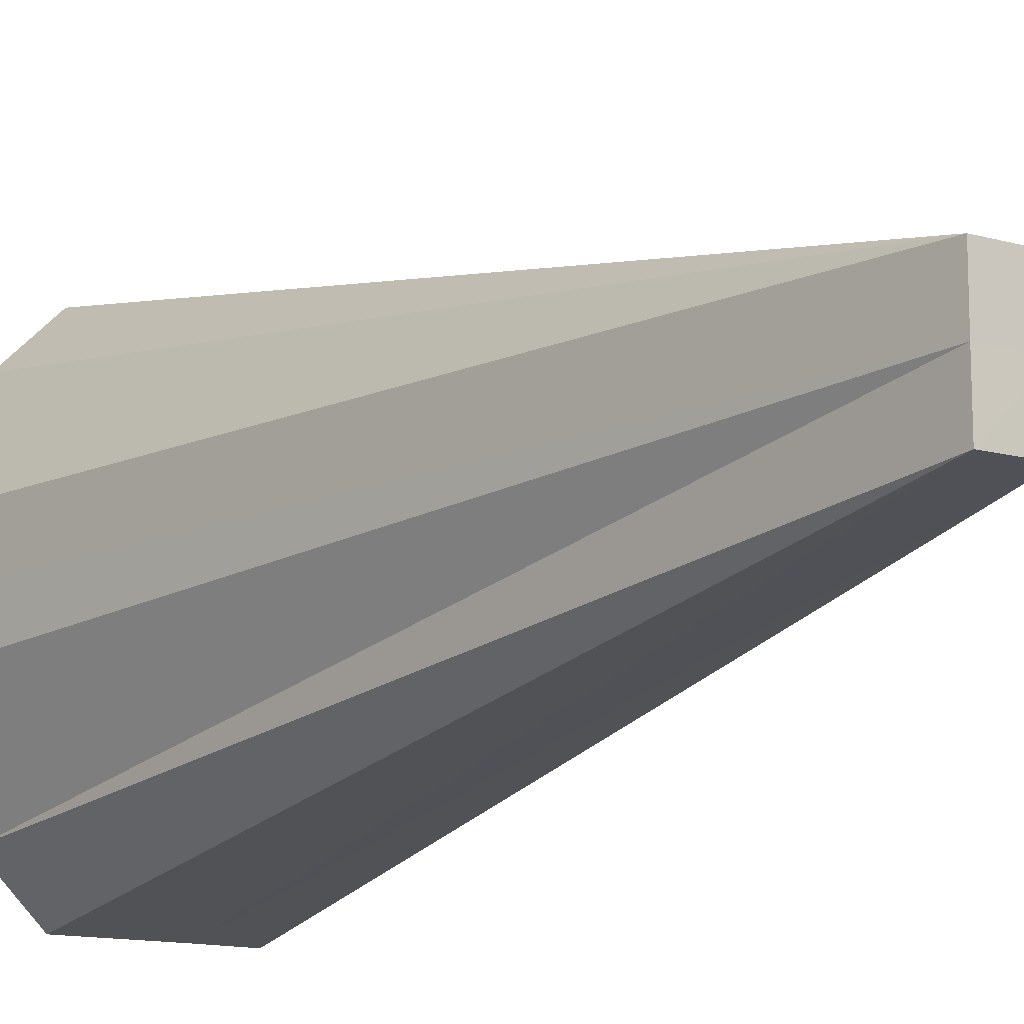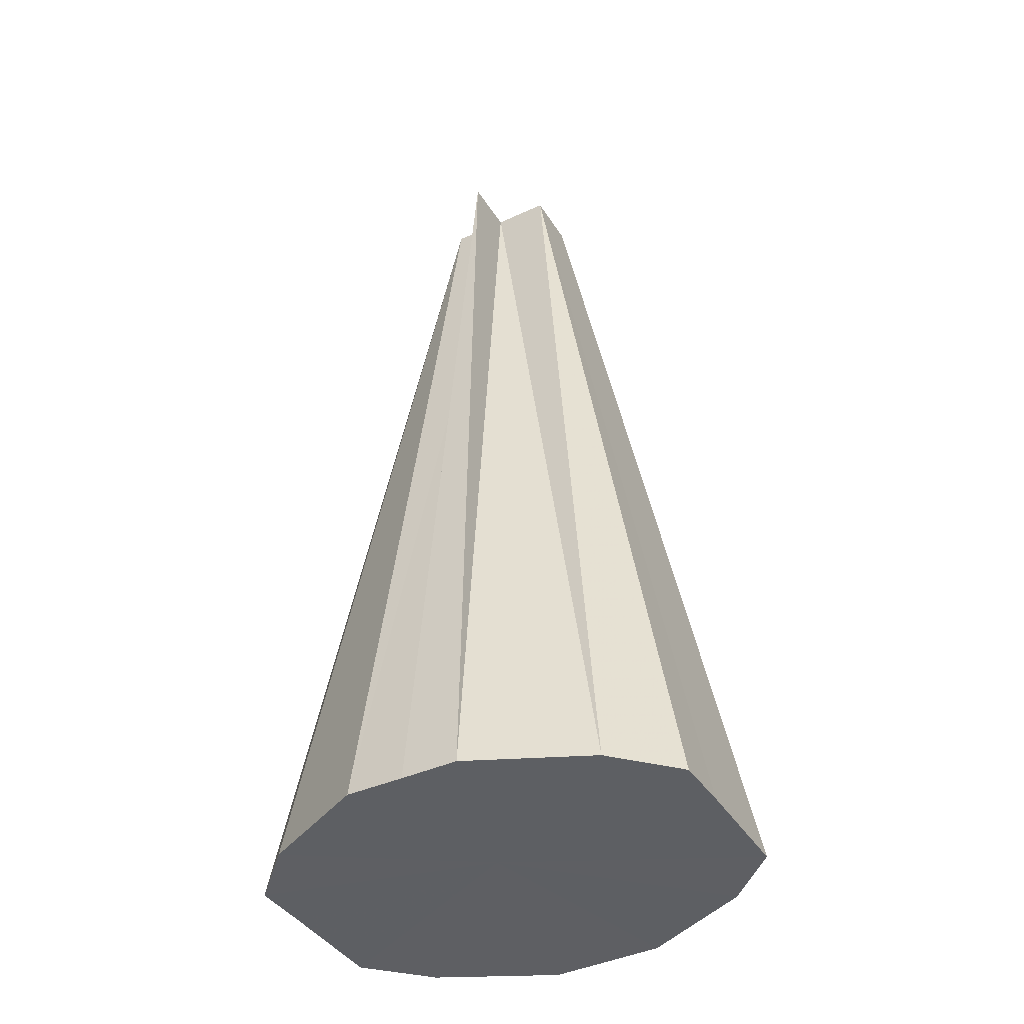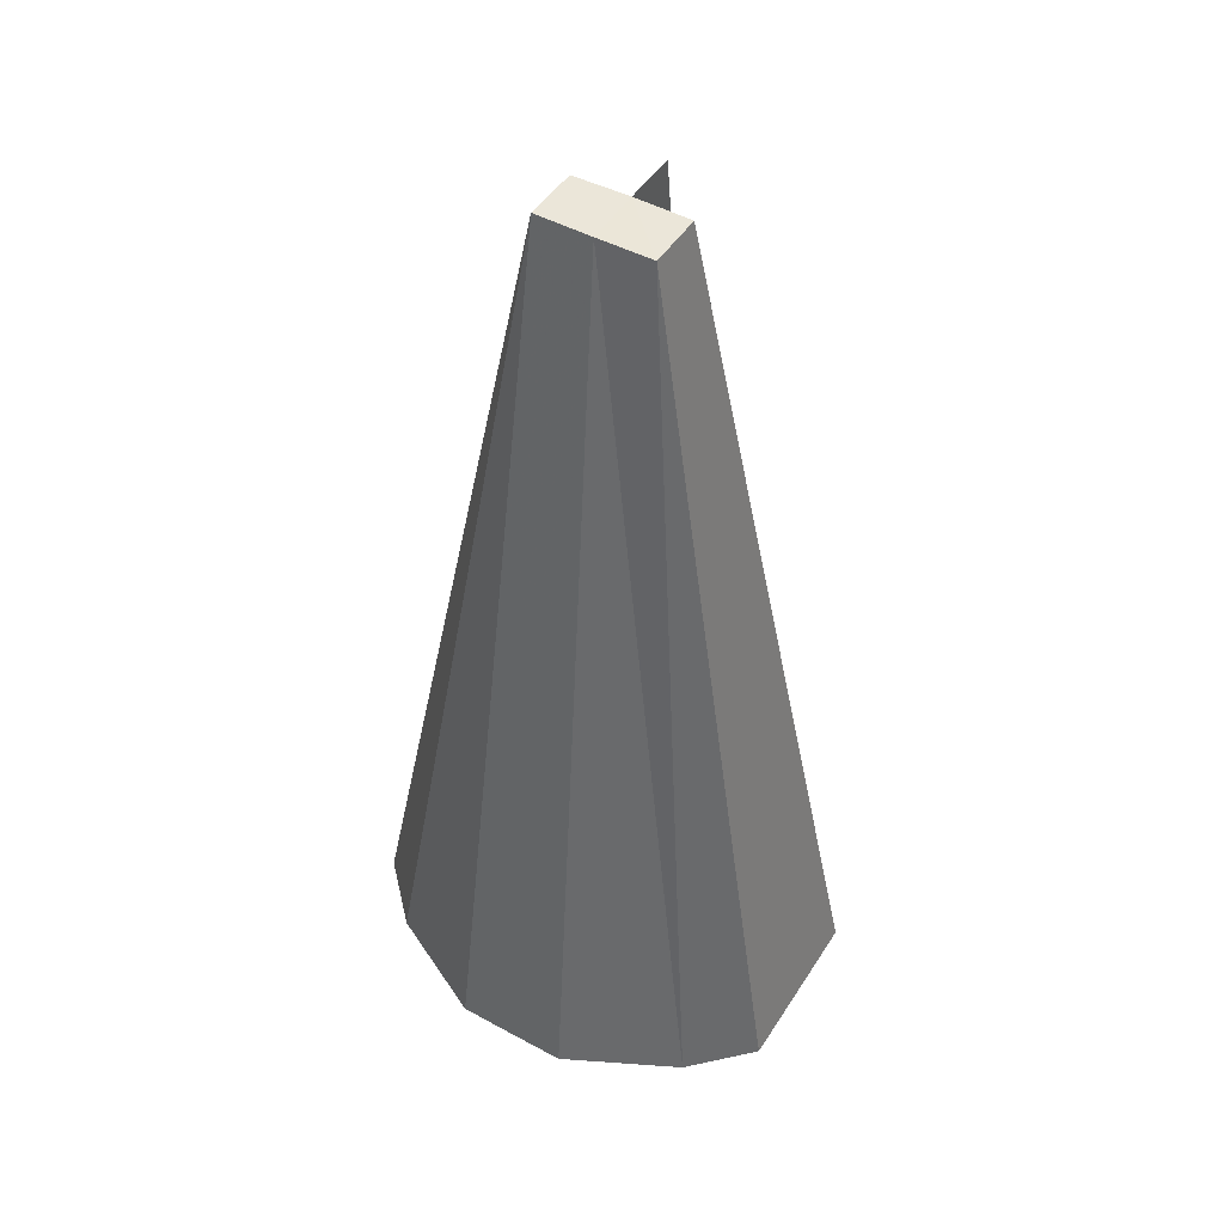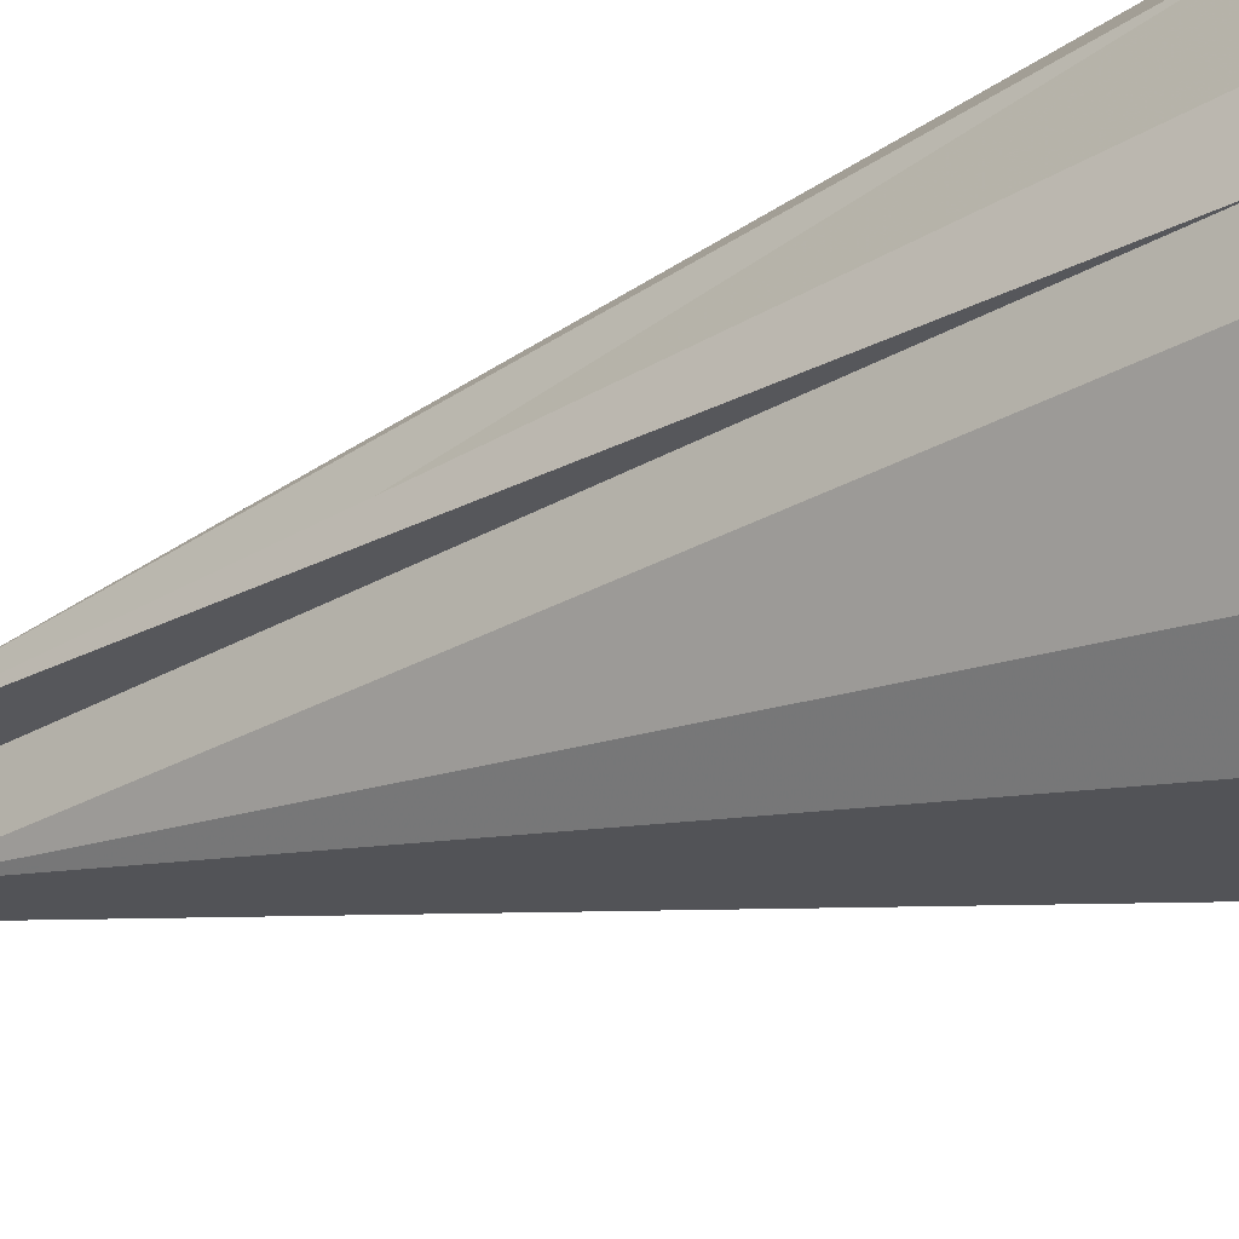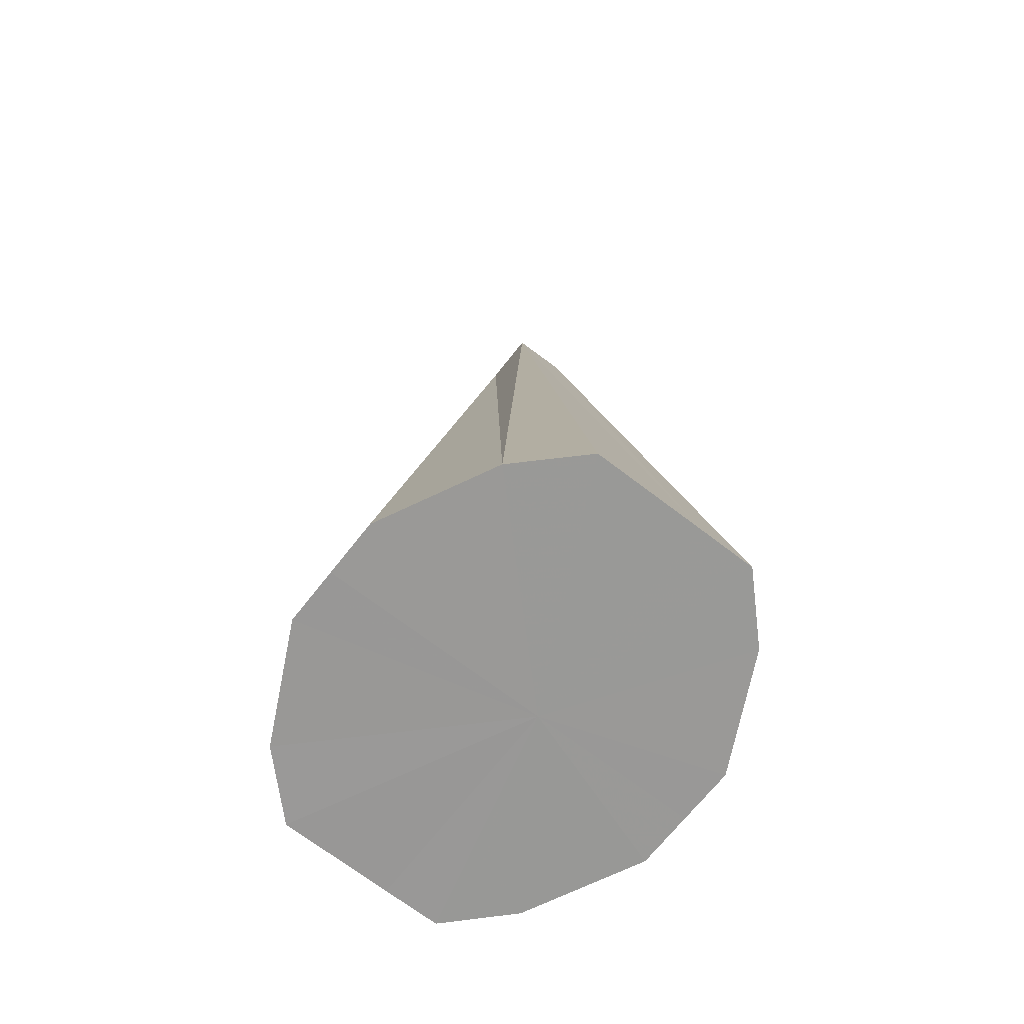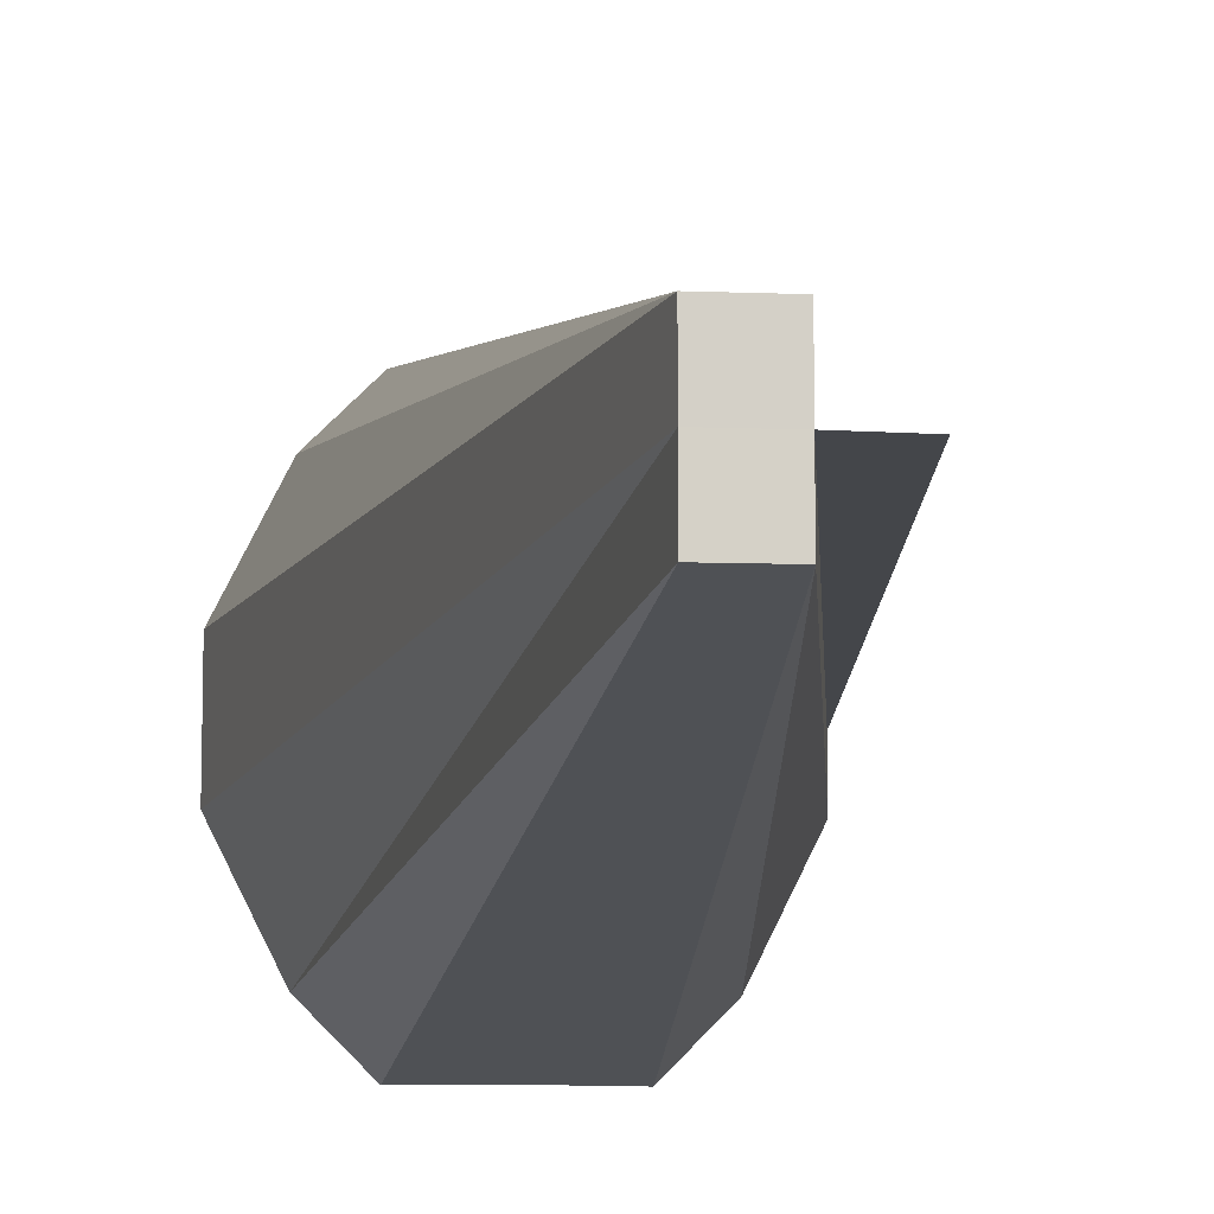
<metadata>
{"format":"obj","ext":"obj","renderer":"f3d","projection":"perspective","resolution":1024,"background":"white","views":[{"elev":-12.8,"azim":-33.9,"up":"+Y"},{"elev":-40.5,"azim":119.5,"up":"+Z"},{"elev":47.6,"azim":-58.7,"up":"+Z"},{"elev":-27.0,"azim":121.6,"up":"+Y"},{"elev":-68.7,"azim":-37.8,"up":"+Z"},{"elev":-9.4,"azim":-7.1,"up":"+Y"}]}
</metadata>
<code>
o 31045
v 2159 1871 14.2
v 2159 1871 14.2
v 2159 1871 14.36
v 2159 1871 14.2
v 2159 1871 14.2
v 2159 1871 14.2
v 2159 1871 14.36
v 2159 1871 14.36
v 2159 1871 14.36
v 2159 1871 14.2
v 2159 1871 14.36
v 2159 1871 14.2
v 2159 1871 14.2
v 2159 1871 14.36
v 2159 1871 14.36
v 2159 1871 14.36
v 2159 1871 14.2
v 2159 1871 14.2
v 2159 1871 14.2
v 2159 1871 14.2
v 2159 1871 14.2
v 2159 1871 14.36
v 2159 1871 14.2
v 2159 1871 14.36
v 2159 1871 14.2
v 2159 1871 14.2
v 2159 1871 14.2
v 2159 1871 14.2
v 2159 1871 14.2
v 2159 1871 14.2
v 2159 1871 14.36
v 2159 1871 14.2
v 2159 1871 14.36
v 2159 1871 14.2
v 2159 1871 14.36
v 2159 1871 14.2
v 2159 1871 14.2
v 2159 1871 14.36
v 2159 1871 14.36
v 2159 1871 14.2
v 2159 1871 14.2
v 2159 1871 14.2
v 2159 1871 14.2
v 2159 1871 14.2
v 2159 1871 14.2
v 2159 1871 14.2
v 2159 1871 14.2
v 2159 1871 14.2
v 2159 1871 14.2
v 2159 1871 14.2
v 2159 1871 14.2
v 2159 1871 14.2
v 2159 1871 14.2
v 2159 1871 14.2
v 2159 1871 14.2
v 2159 1871 14.2
v 2159 1871 14.36
v 2159 1871 14.36
f 1 2 3
f 4 1 3
f 5 4 3
f 6 5 7
f 8 9 7
f 10 11 3
f 2 12 11
f 12 13 11
f 14 11 15
f 11 16 7
f 17 16 11
f 13 18 16
f 18 19 16
f 19 20 16
f 20 21 22
f 21 23 22
f 22 24 7
f 25 7 24
f 26 24 22
f 23 27 24
f 27 28 24
f 28 29 24
f 29 30 31
f 32 33 31
f 34 31 35
f 36 37 35
f 36 38 39
f 34 40 41
f 41 40 42
f 43 40 34
f 42 40 44
f 45 40 43
f 44 40 46
f 47 40 45
f 46 40 48
f 49 40 47
f 48 40 50
f 51 40 49
f 50 40 52
f 53 40 51
f 52 40 54
f 55 40 53
f 54 40 55
f 56 57 58

</code>
